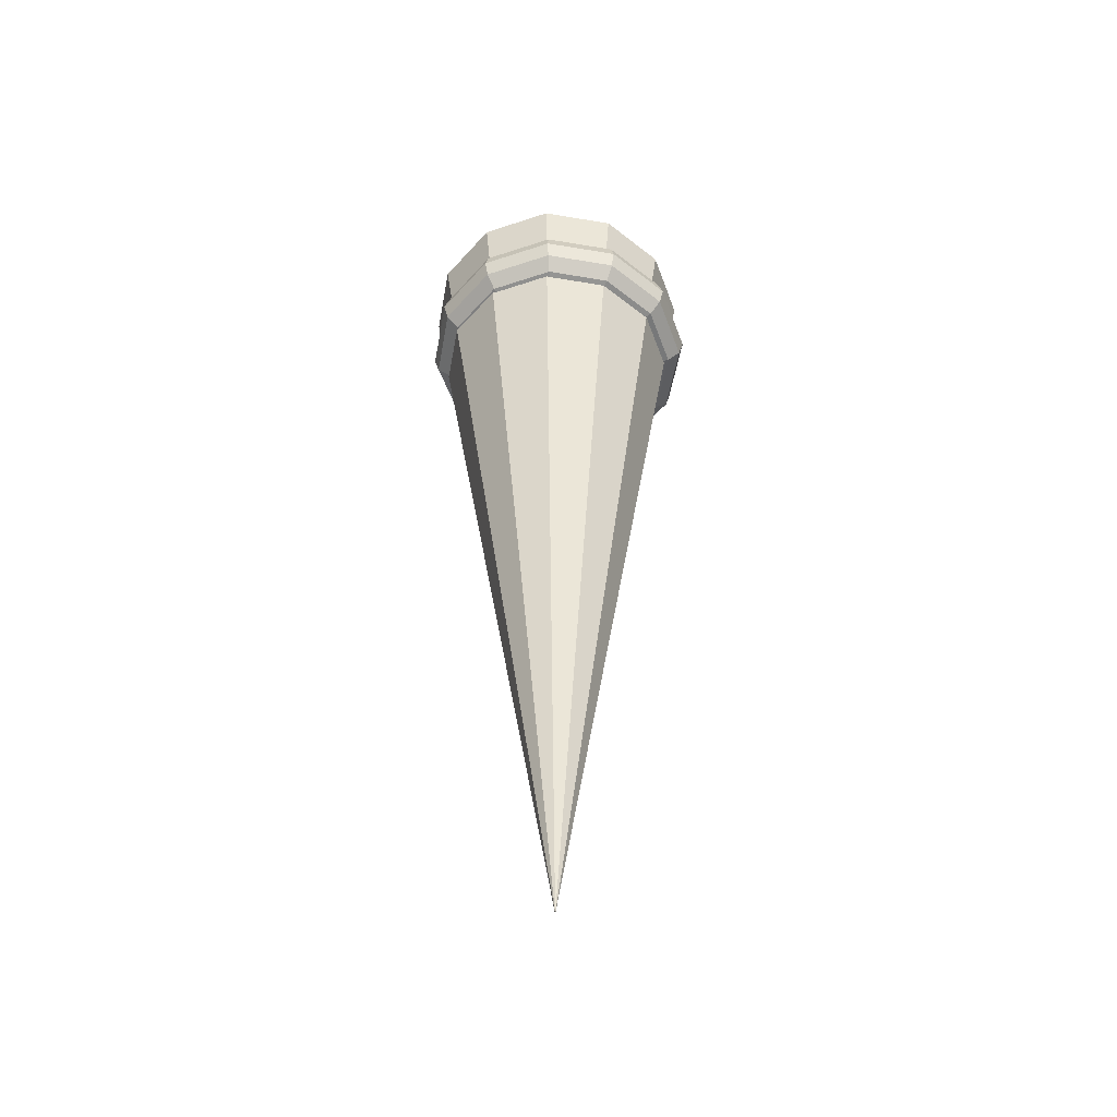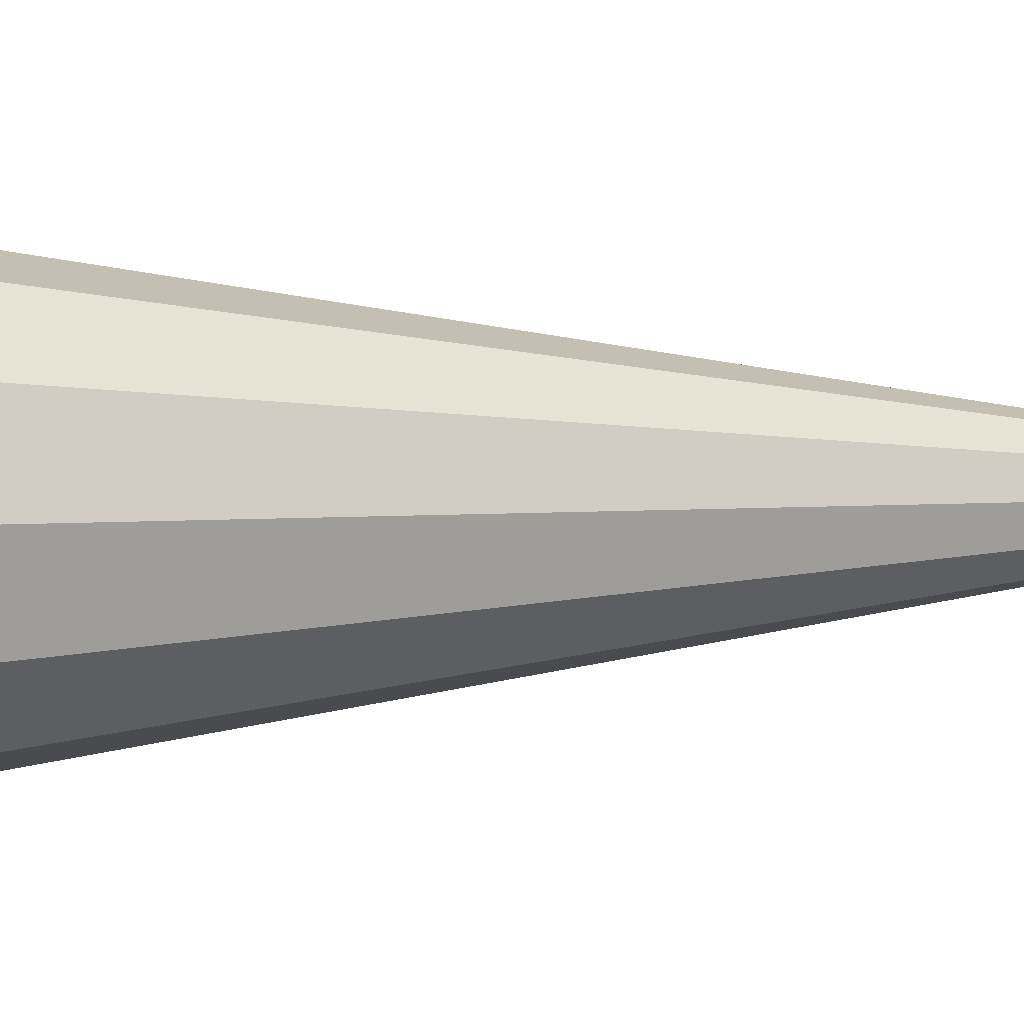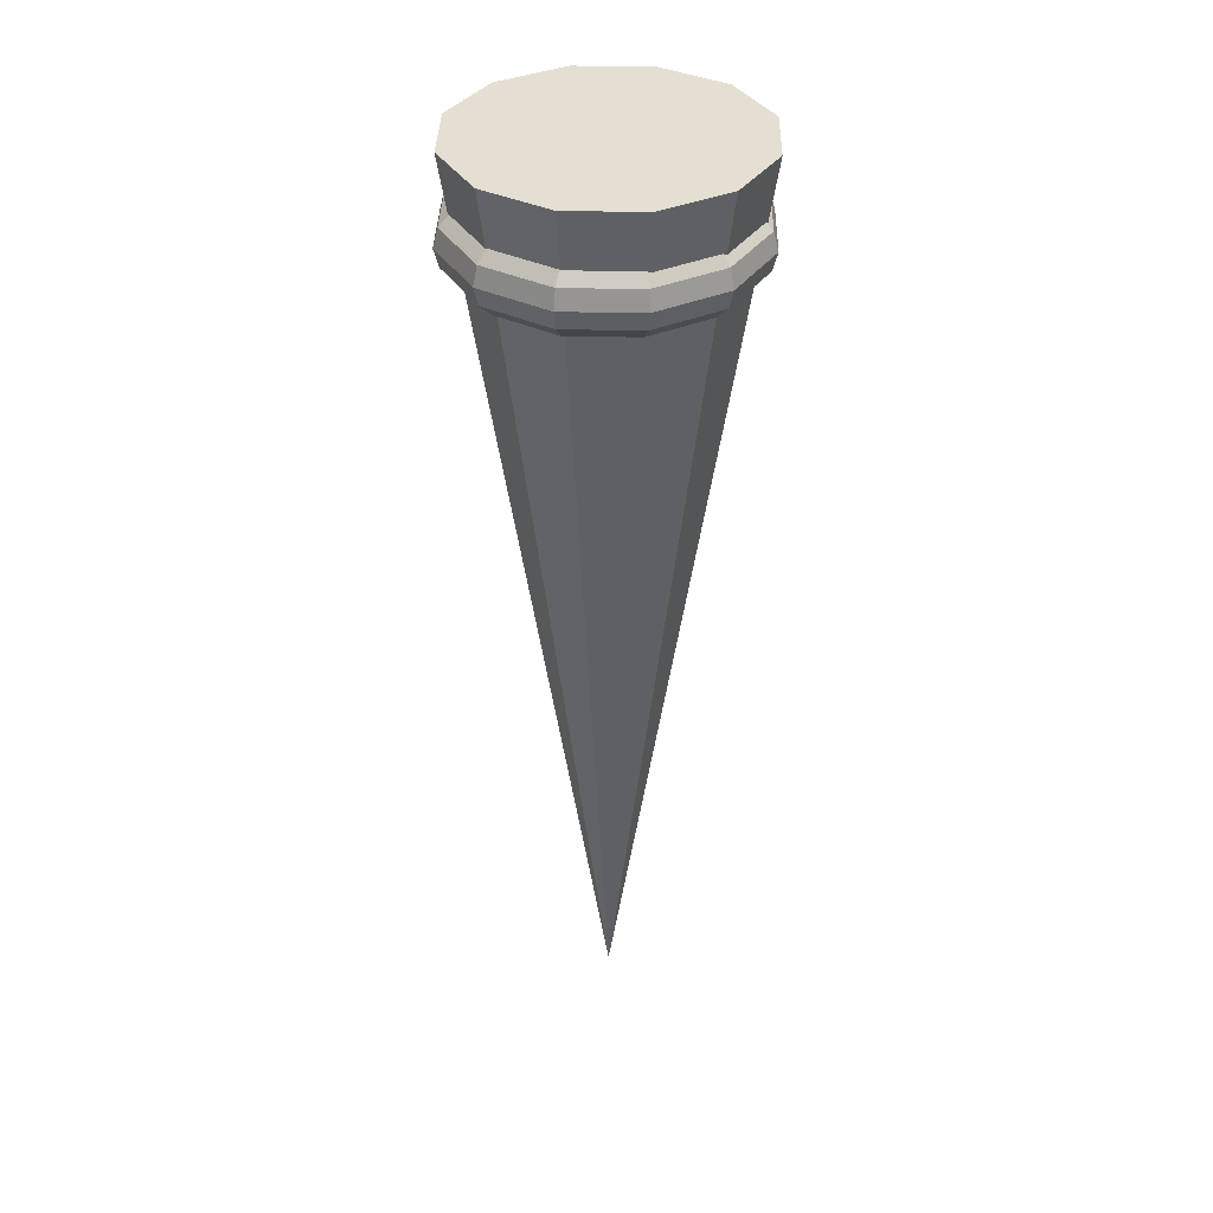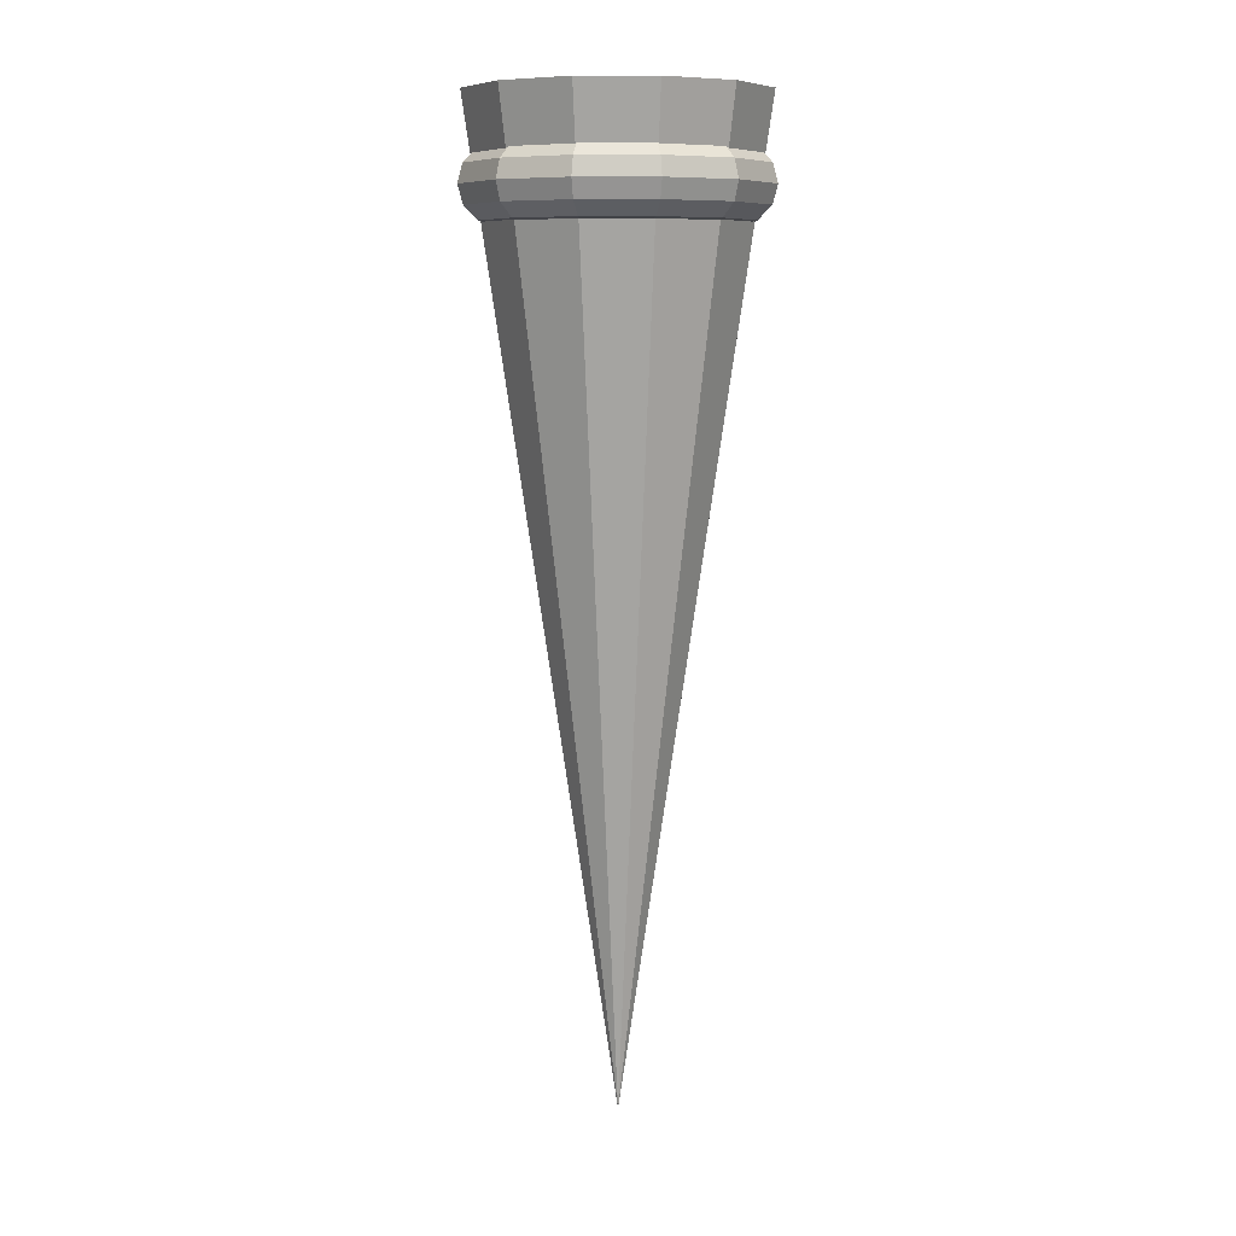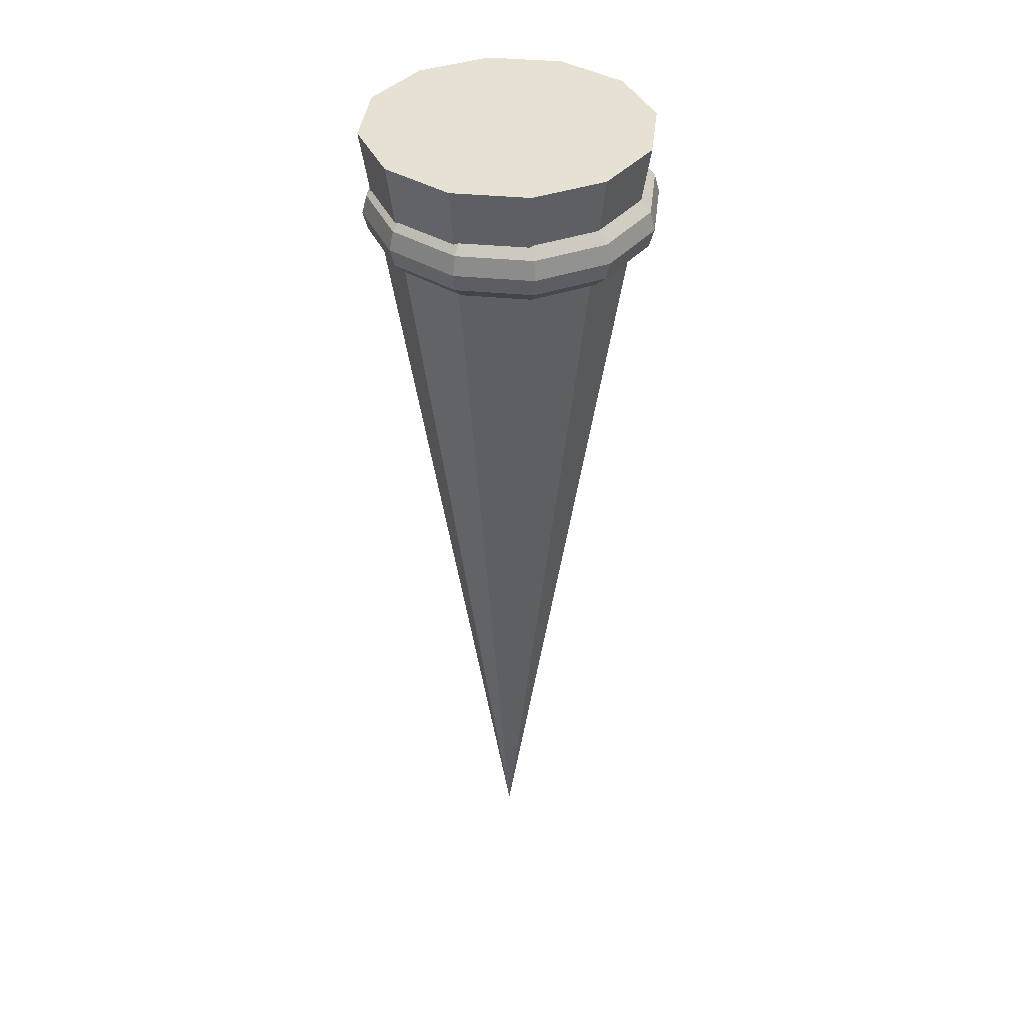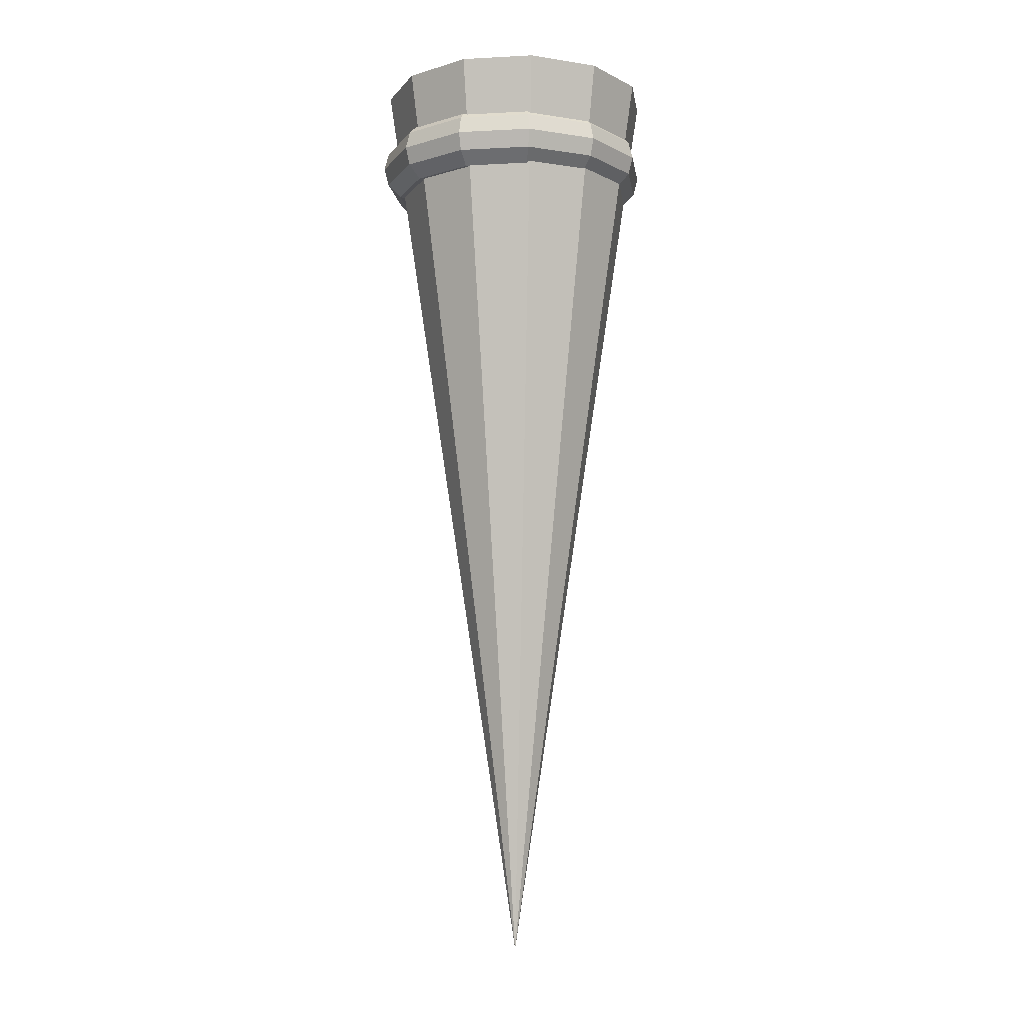
<metadata>
{"format":"obj","ext":"obj","renderer":"f3d","projection":"perspective","resolution":1024,"background":"white","views":[{"elev":-51.8,"azim":-175.3,"up":"+Y"},{"elev":2.7,"azim":-106.1,"up":"+Z"},{"elev":36.9,"azim":-103.7,"up":"+Y"},{"elev":8.2,"azim":-134.6,"up":"+Y"},{"elev":39.4,"azim":171.7,"up":"+Y"},{"elev":-9.0,"azim":-7.1,"up":"+Y"}]}
</metadata>
<code>
v 0.0025 -1.123 0.0025
v 0.1225 0.4669 -0.2053
v 0.0025 0.4669 -0.2375
v 0.2103 0.4669 -0.1175
v 0.2425 0.4669 0.0025
v 0.2103 0.4669 0.1225
v 0.1225 0.4669 0.2103
v 0.0025 0.4669 0.2425
v -0.1175 0.4669 0.2103
v -0.2053 0.4669 0.1225
v -0.2375 0.4669 0.0025
v -0.2053 0.4669 -0.1175
v -0.1175 0.4669 -0.2053
v -0.0025 0.3894 0.1812
v 0.08938 0.3894 0.1566
v 0.1047 0.3812 0.1832
v -0.0025 0.3812 0.2119
v 0.1159 0.3588 0.2026
v -0.0025 0.3588 0.2343
v 0.12 0.3281 0.2097
v -0.0025 0.3281 0.2425
v 0.1159 0.2975 0.2026
v -0.0025 0.2975 0.2343
v 0.1047 0.2751 0.1832
v -0.0025 0.2751 0.2119
v 0.08938 0.2669 0.1566
v -0.0025 0.2669 0.1812
v 0.07406 0.2751 0.1301
v -0.0025 0.2751 0.1506
v 0.06285 0.2975 0.1107
v -0.0025 0.2975 0.1282
v 0.05875 0.3281 0.1036
v -0.0025 0.3281 0.12
v 0.06285 0.3588 0.1107
v -0.0025 0.3588 0.1282
v 0.07406 0.3812 0.1301
v -0.0025 0.3812 0.1506
v 0.1566 0.3894 0.08937
v 0.1832 0.3812 0.1047
v 0.2026 0.3588 0.1159
v 0.2097 0.3281 0.12
v 0.2026 0.2975 0.1159
v 0.1832 0.2751 0.1047
v 0.1566 0.2669 0.08937
v 0.1301 0.2751 0.07406
v 0.1107 0.2975 0.06285
v 0.1036 0.3281 0.05875
v 0.1107 0.3588 0.06285
v 0.1301 0.3812 0.07406
v 0.1813 0.3894 -0.0025
v 0.2119 0.3812 -0.0025
v 0.2343 0.3588 -0.0025
v 0.2425 0.3281 -0.0025
v 0.2343 0.2975 -0.0025
v 0.2119 0.2751 -0.0025
v 0.1813 0.2669 -0.0025
v 0.1506 0.2751 -0.0025
v 0.1282 0.2975 -0.0025
v 0.12 0.3281 -0.0025
v 0.1282 0.3588 -0.0025
v 0.1506 0.3812 -0.0025
v 0.1566 0.3894 -0.09438
v 0.1832 0.3812 -0.1097
v 0.2026 0.3588 -0.1209
v 0.2097 0.3281 -0.125
v 0.2026 0.2975 -0.1209
v 0.1832 0.2751 -0.1097
v 0.1566 0.2669 -0.09438
v 0.1301 0.2751 -0.07906
v 0.1107 0.2975 -0.06785
v 0.1036 0.3281 -0.06375
v 0.1107 0.3588 -0.06785
v 0.1301 0.3812 -0.07906
v 0.08938 0.3894 -0.1616
v 0.1047 0.3812 -0.1882
v 0.1159 0.3588 -0.2076
v 0.12 0.3281 -0.2147
v 0.1159 0.2975 -0.2076
v 0.1047 0.2751 -0.1882
v 0.08938 0.2669 -0.1616
v 0.07406 0.2751 -0.1351
v 0.06285 0.2975 -0.1157
v 0.05875 0.3281 -0.1086
v 0.06285 0.3588 -0.1157
v 0.07406 0.3812 -0.1351
v -0.0025 0.3894 -0.1862
v -0.0025 0.3812 -0.2169
v -0.0025 0.3588 -0.2393
v -0.0025 0.3281 -0.2475
v -0.0025 0.2975 -0.2393
v -0.0025 0.2751 -0.2169
v -0.0025 0.2669 -0.1862
v -0.0025 0.2751 -0.1556
v -0.0025 0.2975 -0.1332
v -0.0025 0.3281 -0.125
v -0.0025 0.3588 -0.1332
v -0.0025 0.3812 -0.1556
v -0.09438 0.3894 -0.1616
v -0.1097 0.3812 -0.1882
v -0.1209 0.3588 -0.2076
v -0.125 0.3281 -0.2147
v -0.1209 0.2975 -0.2076
v -0.1097 0.2751 -0.1882
v -0.09438 0.2669 -0.1616
v -0.07906 0.2751 -0.1351
v -0.06785 0.2975 -0.1157
v -0.06375 0.3281 -0.1086
v -0.06785 0.3588 -0.1157
v -0.07906 0.3812 -0.1351
v -0.1616 0.3894 -0.09437
v -0.1882 0.3812 -0.1097
v -0.2076 0.3588 -0.1209
v -0.2147 0.3281 -0.125
v -0.2076 0.2975 -0.1209
v -0.1882 0.2751 -0.1097
v -0.1616 0.2669 -0.09437
v -0.1351 0.2751 -0.07906
v -0.1157 0.2975 -0.06785
v -0.1086 0.3281 -0.06375
v -0.1157 0.3588 -0.06785
v -0.1351 0.3812 -0.07906
v -0.1862 0.3894 -0.0025
v -0.2169 0.3812 -0.0025
v -0.2393 0.3588 -0.0025
v -0.2475 0.3281 -0.0025
v -0.2393 0.2975 -0.0025
v -0.2169 0.2751 -0.0025
v -0.1862 0.2669 -0.0025
v -0.1556 0.2751 -0.0025
v -0.1332 0.2975 -0.0025
v -0.125 0.3281 -0.0025
v -0.1332 0.3588 -0.0025
v -0.1556 0.3812 -0.0025
v -0.1616 0.3894 0.08937
v -0.1882 0.3812 0.1047
v -0.2076 0.3588 0.1159
v -0.2147 0.3281 0.12
v -0.2076 0.2975 0.1159
v -0.1882 0.2751 0.1047
v -0.1616 0.2669 0.08937
v -0.1351 0.2751 0.07406
v -0.1157 0.2975 0.06285
v -0.1086 0.3281 0.05875
v -0.1157 0.3588 0.06285
v -0.1351 0.3812 0.07406
v -0.09437 0.3894 0.1566
v -0.1097 0.3812 0.1832
v -0.1209 0.3588 0.2026
v -0.125 0.3281 0.2097
v -0.1209 0.2975 0.2026
v -0.1097 0.2751 0.1832
v -0.09437 0.2669 0.1566
v -0.07906 0.2751 0.1301
v -0.06785 0.2975 0.1107
v -0.06375 0.3281 0.1036
v -0.06785 0.3588 0.1107
v -0.07906 0.3812 0.1301
o group102073391
g mesh102073391
f 3 2 1
f 2 4 1
f 4 5 1
f 5 6 1
f 6 7 1
f 7 8 1
f 8 9 1
f 9 10 1
f 10 11 1
f 11 12 1
f 12 13 1
f 13 3 1
f 2 3 13
f 4 2 13
f 5 4 13
f 6 5 13
f 7 6 13
f 8 7 13
f 9 8 13
f 10 9 13
f 11 10 13
f 12 11 13
o group40597302
g mesh40597302
f 16 15 14
f 17 16 14
f 18 16 17
f 19 18 17
f 20 18 19
f 21 20 19
f 22 20 21
f 23 22 21
f 24 22 23
f 25 24 23
f 26 24 25
f 27 26 25
f 28 26 27
f 29 28 27
f 30 28 29
f 31 30 29
f 32 30 31
f 33 32 31
f 34 32 33
f 35 34 33
f 36 34 35
f 37 36 35
f 15 36 37
f 14 15 37
f 39 38 15
f 16 39 15
f 40 39 16
f 18 40 16
f 41 40 18
f 20 41 18
f 42 41 20
f 22 42 20
f 43 42 22
f 24 43 22
f 44 43 24
f 26 44 24
f 45 44 26
f 28 45 26
f 46 45 28
f 30 46 28
f 47 46 30
f 32 47 30
f 48 47 32
f 34 48 32
f 49 48 34
f 36 49 34
f 38 49 36
f 15 38 36
f 51 50 38
f 39 51 38
f 52 51 39
f 40 52 39
f 53 52 40
f 41 53 40
f 54 53 41
f 42 54 41
f 55 54 42
f 43 55 42
f 56 55 43
f 44 56 43
f 57 56 44
f 45 57 44
f 58 57 45
f 46 58 45
f 59 58 46
f 47 59 46
f 60 59 47
f 48 60 47
f 61 60 48
f 49 61 48
f 50 61 49
f 38 50 49
f 63 62 50
f 51 63 50
f 64 63 51
f 52 64 51
f 65 64 52
f 53 65 52
f 66 65 53
f 54 66 53
f 67 66 54
f 55 67 54
f 68 67 55
f 56 68 55
f 69 68 56
f 57 69 56
f 70 69 57
f 58 70 57
f 71 70 58
f 59 71 58
f 72 71 59
f 60 72 59
f 73 72 60
f 61 73 60
f 62 73 61
f 50 62 61
f 75 74 62
f 63 75 62
f 76 75 63
f 64 76 63
f 77 76 64
f 65 77 64
f 78 77 65
f 66 78 65
f 79 78 66
f 67 79 66
f 80 79 67
f 68 80 67
f 81 80 68
f 69 81 68
f 82 81 69
f 70 82 69
f 83 82 70
f 71 83 70
f 84 83 71
f 72 84 71
f 85 84 72
f 73 85 72
f 74 85 73
f 62 74 73
f 87 86 74
f 75 87 74
f 88 87 75
f 76 88 75
f 89 88 76
f 77 89 76
f 90 89 77
f 78 90 77
f 91 90 78
f 79 91 78
f 92 91 79
f 80 92 79
f 93 92 80
f 81 93 80
f 94 93 81
f 82 94 81
f 95 94 82
f 83 95 82
f 96 95 83
f 84 96 83
f 97 96 84
f 85 97 84
f 86 97 85
f 74 86 85
f 99 98 86
f 87 99 86
f 100 99 87
f 88 100 87
f 101 100 88
f 89 101 88
f 102 101 89
f 90 102 89
f 103 102 90
f 91 103 90
f 104 103 91
f 92 104 91
f 105 104 92
f 93 105 92
f 106 105 93
f 94 106 93
f 107 106 94
f 95 107 94
f 108 107 95
f 96 108 95
f 109 108 96
f 97 109 96
f 98 109 97
f 86 98 97
f 111 110 98
f 99 111 98
f 112 111 99
f 100 112 99
f 113 112 100
f 101 113 100
f 114 113 101
f 102 114 101
f 115 114 102
f 103 115 102
f 116 115 103
f 104 116 103
f 117 116 104
f 105 117 104
f 118 117 105
f 106 118 105
f 119 118 106
f 107 119 106
f 120 119 107
f 108 120 107
f 121 120 108
f 109 121 108
f 110 121 109
f 98 110 109
f 123 122 110
f 111 123 110
f 124 123 111
f 112 124 111
f 125 124 112
f 113 125 112
f 126 125 113
f 114 126 113
f 127 126 114
f 115 127 114
f 128 127 115
f 116 128 115
f 129 128 116
f 117 129 116
f 130 129 117
f 118 130 117
f 131 130 118
f 119 131 118
f 132 131 119
f 120 132 119
f 133 132 120
f 121 133 120
f 122 133 121
f 110 122 121
f 135 134 122
f 123 135 122
f 136 135 123
f 124 136 123
f 137 136 124
f 125 137 124
f 138 137 125
f 126 138 125
f 139 138 126
f 127 139 126
f 140 139 127
f 128 140 127
f 141 140 128
f 129 141 128
f 142 141 129
f 130 142 129
f 143 142 130
f 131 143 130
f 144 143 131
f 132 144 131
f 145 144 132
f 133 145 132
f 134 145 133
f 122 134 133
f 147 146 134
f 135 147 134
f 148 147 135
f 136 148 135
f 149 148 136
f 137 149 136
f 150 149 137
f 138 150 137
f 151 150 138
f 139 151 138
f 152 151 139
f 140 152 139
f 153 152 140
f 141 153 140
f 154 153 141
f 142 154 141
f 155 154 142
f 143 155 142
f 156 155 143
f 144 156 143
f 157 156 144
f 145 157 144
f 146 157 145
f 134 146 145
f 17 14 146
f 147 17 146
f 19 17 147
f 148 19 147
f 21 19 148
f 149 21 148
f 23 21 149
f 150 23 149
f 25 23 150
f 151 25 150
f 27 25 151
f 152 27 151
f 29 27 152
f 153 29 152
f 31 29 153
f 154 31 153
f 33 31 154
f 155 33 154
f 35 33 155
f 156 35 155
f 37 35 156
f 157 37 156
f 14 37 157
f 146 14 157

</code>
